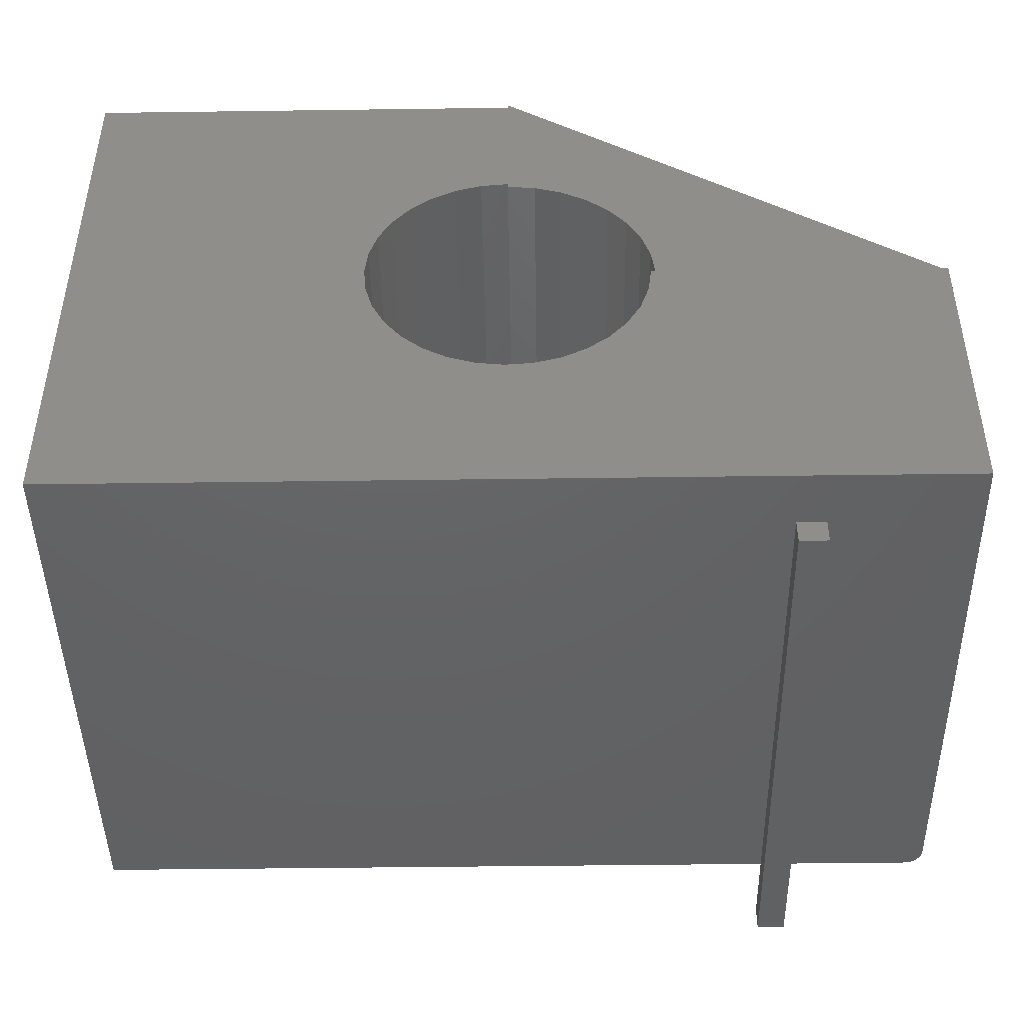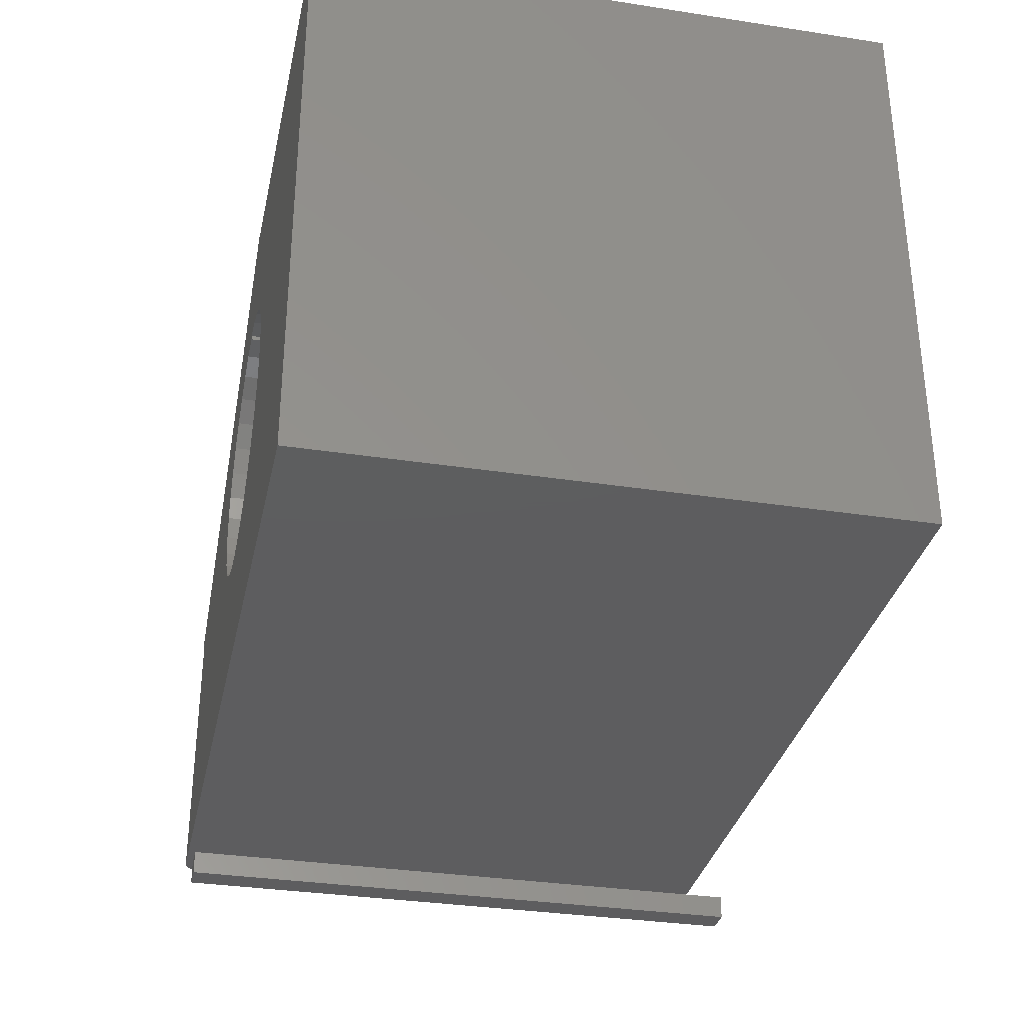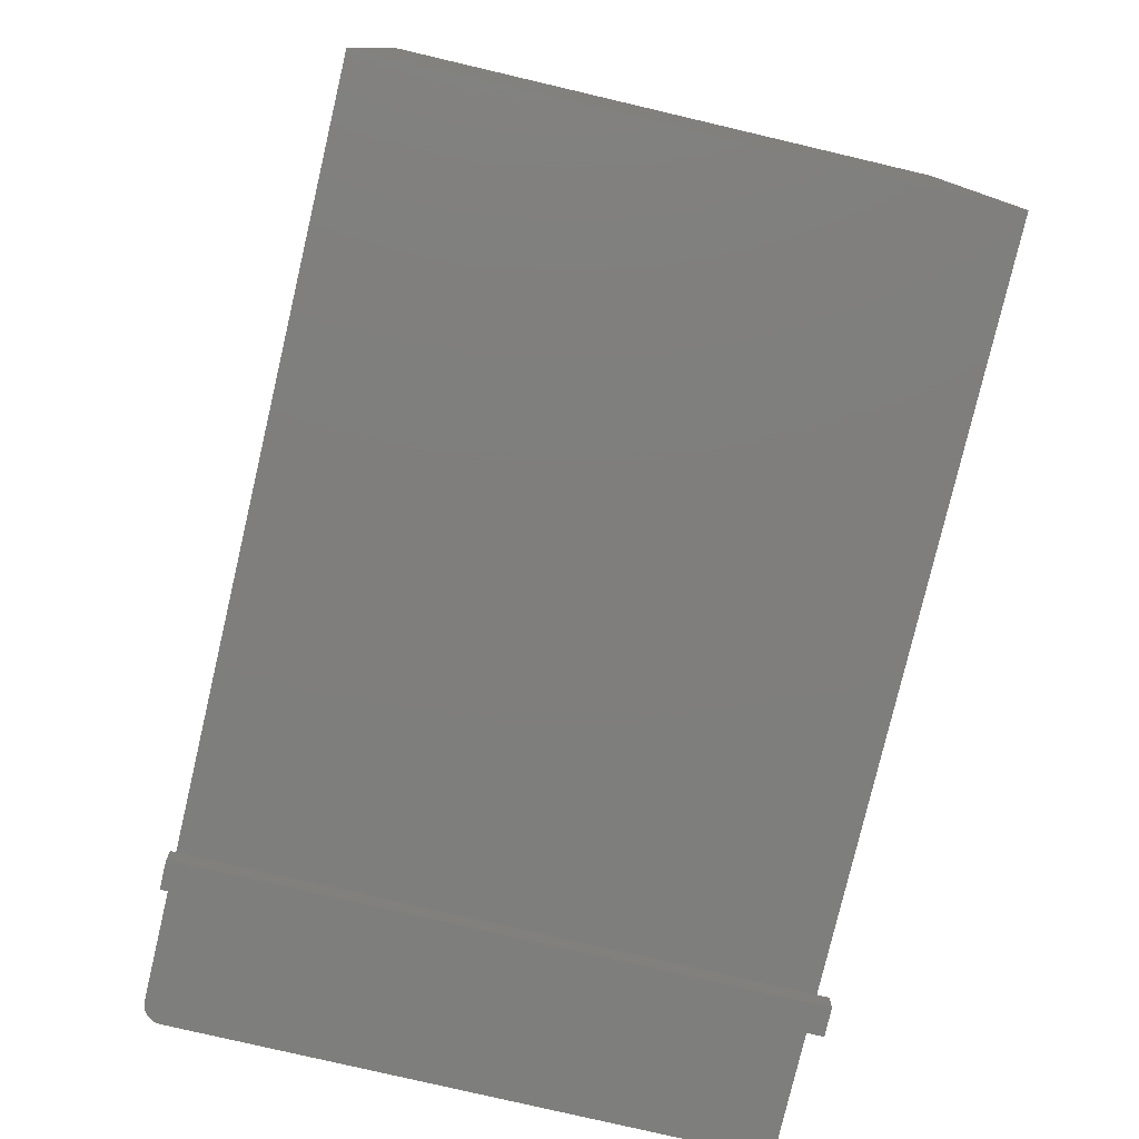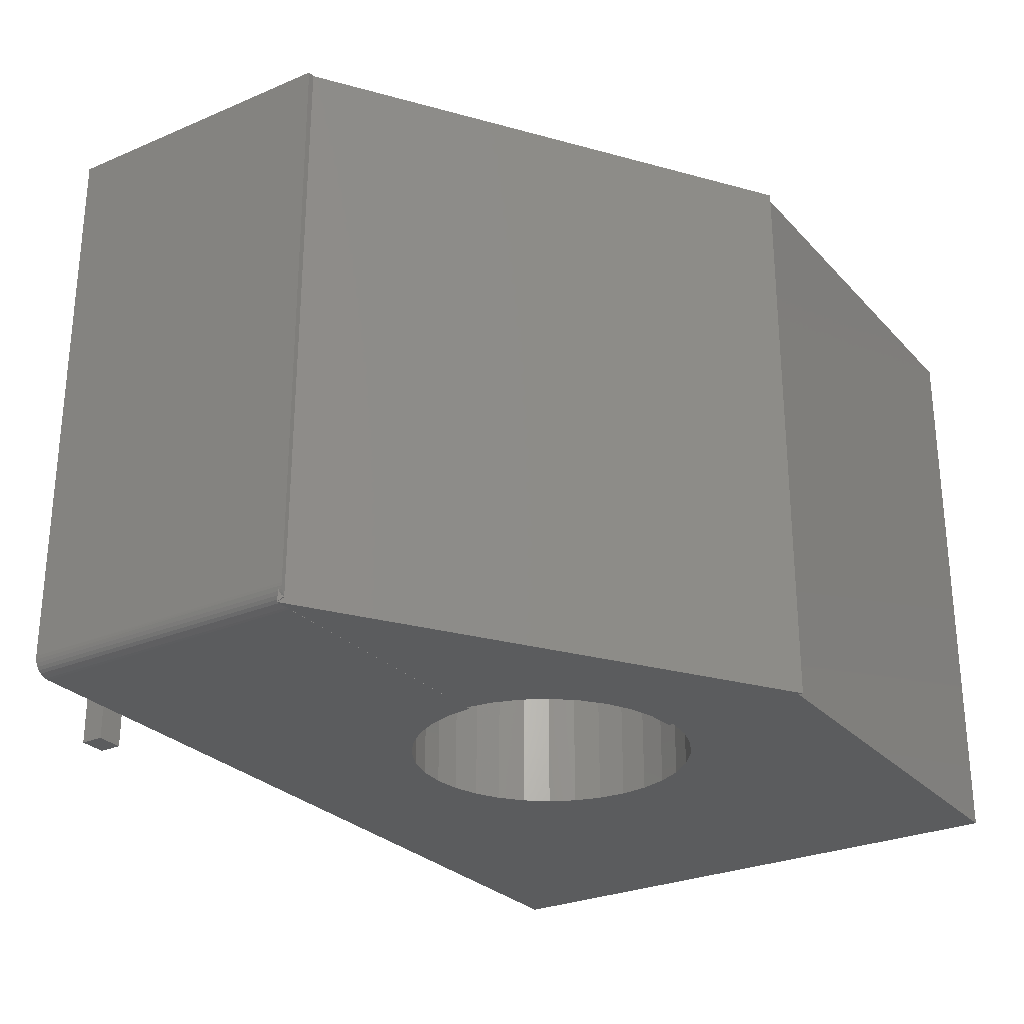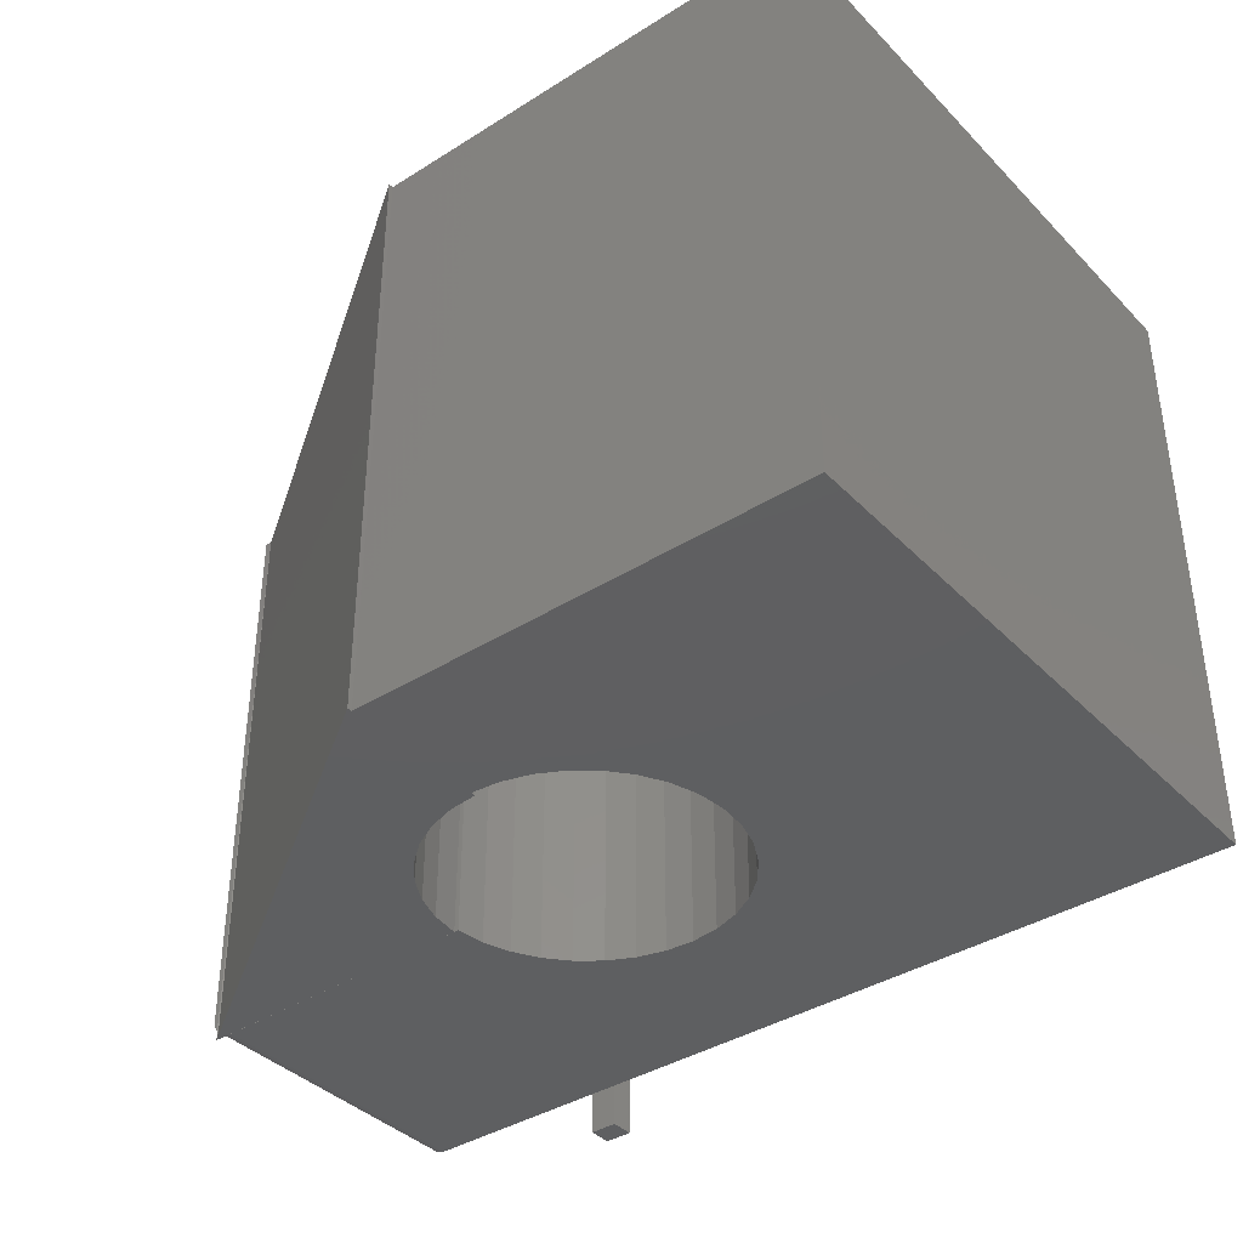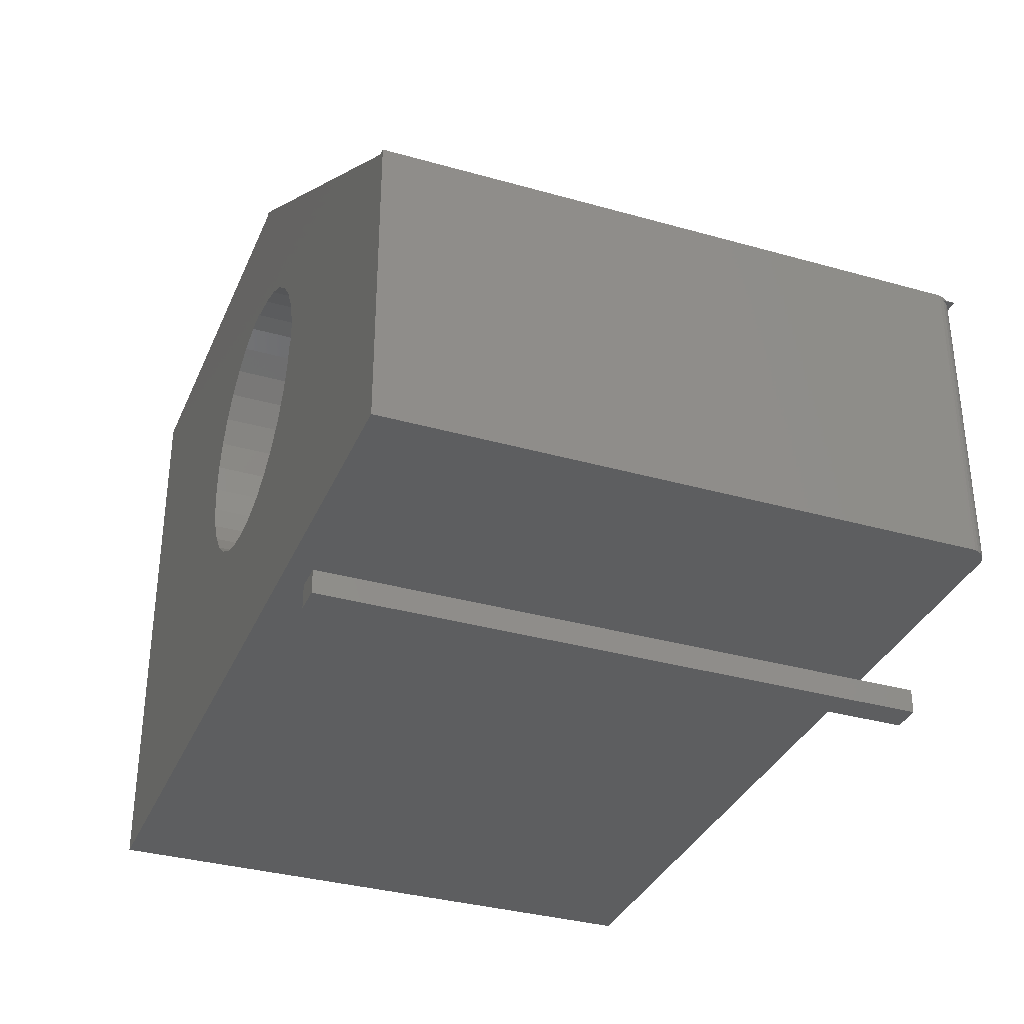
<metadata>
{"format":"stl","ext":"stl","renderer":"f3d","projection":"perspective","resolution":1024,"background":"white","views":[{"elev":-45.2,"azim":0.9,"up":"+Y"},{"elev":-33.0,"azim":-102.0,"up":"+Y"},{"elev":-78.2,"azim":-103.2,"up":"+Y"},{"elev":-27.6,"azim":123.1,"up":"+Z"},{"elev":-38.5,"azim":-141.5,"up":"+Z"},{"elev":-34.2,"azim":69.0,"up":"+Y"}]}
</metadata>
<code>
# stl→obj: 118 verts, 232 faces
v 0.75 0 0.5
v 0.75 0 0.01562
v 0.75 0.2526 0.5
v 0.75 0.2487 0.01562
v 0.75 0.2526 0.01562
v 0.375 0.5013 0.5
v 0.4224 0.3658 0.5
v 0.4439 0.3545 0.5
v 0.375 0.4974 0.5
v 0.3789 0 0.5
v 0.3961 0.136 0.5
v 0.3724 0.1342 0.5
v 0.375 0.375 0.5
v 0.3992 0.3727 0.5
v 0.375 0.379 0.5
v 0 0.4974 0.5
v 0.7441 0.2526 0.5
v 0.4629 0.3394 0.5
v 0.4786 0.3209 0.5
v 0.4905 0.2997 0.5
v 0.4982 0.2767 0.5
v 0.5013 0.2526 0.5
v 0 0 0.5
v 0.3487 0.137 0.5
v 0.326 0.1444 0.5
v 0.3052 0.156 0.5
v 0.287 0.1714 0.5
v 0.2722 0.1901 0.5
v 0.2613 0.2113 0.5
v 0.2546 0.2341 0.5
v 0.2526 0.2579 0.5
v 0.2552 0.2816 0.5
v 0.2623 0.3043 0.5
v 0.2737 0.3253 0.5
v 0.2889 0.3436 0.5
v 0.3074 0.3587 0.5
v 0.3285 0.3698 0.5
v 0.3513 0.3767 0.5
v 0.4974 0.2526 0.5
v 0.4943 0.229 0.5
v 0.4867 0.2064 0.5
v 0.4748 0.1857 0.5
v 0.4592 0.1677 0.5
v 0.4404 0.1531 0.5
v 0.4191 0.1424 0.5
v 0.75 0.2487 0
v 0.7404 0.2487 0.001189
v 0.4974 0.2526 0
v 0.7344 0.2487 0
v 0.7374 0.2487 0.0003002
v 0.3724 0.1342 0
v 0.3961 0.136 0
v 0.3789 0 0
v 0.4439 0.3545 0
v 0.4224 0.3658 0
v 0.375 0.5013 0
v 0.375 0.4974 0
v 0.3992 0.3727 0
v 0.375 0.375 0
v 0.375 0.379 0
v 0 0.4974 0
v 0.5013 0.2526 0
v 0.4982 0.2767 0
v 0.4905 0.2997 0
v 0.4786 0.3209 0
v 0.4629 0.3394 0
v 0 0 0
v 0.2552 0.2816 0
v 0.2526 0.2579 0
v 0.2546 0.2341 0
v 0.2613 0.2113 0
v 0.2722 0.1901 0
v 0.287 0.1714 0
v 0.3052 0.156 0
v 0.326 0.1444 0
v 0.3487 0.137 0
v 0.3513 0.3767 0
v 0.3285 0.3698 0
v 0.3074 0.3587 0
v 0.2889 0.3436 0
v 0.2737 0.3253 0
v 0.2623 0.3043 0
v 0.7344 0 0
v 0.4191 0.1424 0
v 0.4404 0.1531 0
v 0.4592 0.1677 0
v 0.4748 0.1857 0
v 0.4867 0.2064 0
v 0.4943 0.229 0
v 0.7492 0.2492 0.01079
v 0.7488 0.2487 0.009646
v 0.7498 0.2488 0.01318
v 0.7474 0.2487 0.006944
v 0.7454 0.2487 0.004576
v 0.7431 0.2487 0.002633
v 0.7441 0.2526 0.003428
v 0.7454 0.2518 0.004596
v 0.7462 0.2526 0.005363
v 0.747 0.2507 0.006448
v 0.7483 0.2498 0.008527
v 0.7498 0.2526 0.01284
v 0.7478 0.2526 0.007627
v 0.749 0.2526 0.01015
v 0.7374 0 0.0003002
v 0.7404 0 0.001189
v 0.7431 0 0.002633
v 0.7454 0 0.004576
v 0.7474 0 0.006944
v 0.7488 0 0.009646
v 0.7497 0 0.01258
v 0.5938 -0.07031 0.5
v 0.6172 -0.07031 0.5
v 0.5938 -0.05033 0.5
v 0.6172 -0.05033 0.5
v 0.5938 -0.07031 0
v 0.5938 -0.05033 0
v 0.6172 -0.07031 0
v 0.6172 -0.05033 0
f 1 2 3
f 3 2 4
f 3 4 5
f 6 7 8
f 6 9 7
f 10 11 12
f 13 14 15
f 9 16 15
f 9 15 14
f 9 14 7
f 17 6 8
f 17 8 18
f 17 18 19
f 17 19 20
f 17 20 21
f 17 21 22
f 17 22 1
f 17 1 3
f 23 10 12
f 23 12 24
f 23 24 25
f 23 25 26
f 23 26 27
f 23 27 28
f 23 28 29
f 23 29 30
f 23 30 31
f 23 31 32
f 16 23 32
f 16 32 33
f 16 33 34
f 16 34 35
f 16 35 36
f 16 36 37
f 16 37 38
f 16 38 15
f 1 22 39
f 1 39 40
f 1 40 41
f 1 41 42
f 1 42 43
f 1 43 44
f 1 44 45
f 1 45 11
f 1 11 10
f 46 47 48
f 49 48 50
f 50 48 47
f 51 52 53
f 54 55 56
f 55 57 56
f 58 59 60
f 57 55 58
f 57 58 60
f 57 60 61
f 46 48 62
f 46 62 63
f 46 63 64
f 46 64 65
f 46 65 66
f 46 66 54
f 46 54 56
f 67 68 69
f 67 69 70
f 67 70 71
f 67 71 72
f 67 72 73
f 67 73 74
f 67 74 75
f 67 75 76
f 67 76 51
f 67 51 53
f 61 60 77
f 61 77 78
f 61 78 79
f 61 79 80
f 61 80 81
f 61 81 82
f 61 82 68
f 61 68 67
f 83 53 52
f 83 52 84
f 83 84 85
f 83 85 86
f 83 86 87
f 83 87 88
f 83 88 89
f 83 89 48
f 83 48 49
f 90 91 46
f 91 90 92
f 46 91 93
f 46 93 94
f 46 94 95
f 46 95 47
f 46 56 96
f 46 96 97
f 46 97 98
f 46 98 99
f 46 99 100
f 46 100 90
f 96 56 17
f 17 56 6
f 60 59 15
f 15 59 13
f 56 57 6
f 6 57 9
f 66 8 54
f 54 8 7
f 54 7 55
f 55 7 14
f 55 14 58
f 58 14 13
f 58 13 59
f 8 66 18
f 18 66 65
f 18 65 19
f 19 65 64
f 19 64 20
f 20 64 63
f 20 63 21
f 21 63 62
f 21 62 22
f 73 26 74
f 74 26 25
f 74 25 75
f 75 25 24
f 75 24 76
f 76 24 12
f 76 12 51
f 51 12 11
f 51 11 52
f 52 11 45
f 52 45 84
f 84 45 44
f 84 44 85
f 85 44 43
f 85 43 86
f 86 43 42
f 86 42 87
f 87 42 41
f 87 41 88
f 88 41 40
f 88 40 89
f 89 40 39
f 89 39 48
f 26 73 27
f 27 73 72
f 27 72 28
f 28 72 71
f 28 71 29
f 29 71 70
f 29 70 30
f 30 70 69
f 30 69 31
f 31 69 68
f 31 68 32
f 32 68 82
f 32 82 33
f 33 82 81
f 33 81 34
f 34 81 80
f 34 80 35
f 35 80 79
f 35 79 36
f 36 79 78
f 36 78 37
f 37 78 77
f 37 77 38
f 38 77 60
f 38 60 15
f 57 61 9
f 9 61 16
f 97 17 98
f 17 97 96
f 5 101 102
f 102 101 103
f 17 3 5
f 17 5 102
f 17 102 98
f 62 48 22
f 22 48 39
f 99 98 102
f 99 102 100
f 100 102 103
f 5 4 101
f 101 4 92
f 101 92 103
f 103 92 90
f 103 90 100
f 83 49 104
f 104 49 50
f 104 50 105
f 105 50 47
f 105 47 106
f 106 47 95
f 106 95 107
f 107 95 94
f 107 94 108
f 108 94 93
f 108 93 109
f 109 93 91
f 109 91 110
f 110 91 92
f 110 92 2
f 2 92 4
f 83 10 53
f 107 108 109
f 107 109 110
f 107 110 2
f 1 10 83
f 1 83 104
f 1 104 105
f 1 105 106
f 1 106 107
f 1 107 2
f 61 67 16
f 16 67 23
f 23 67 10
f 10 67 53
f 111 112 113
f 113 112 114
f 115 116 117
f 117 116 118
f 116 115 113
f 113 115 111
f 118 116 114
f 114 116 113
f 117 118 112
f 112 118 114
f 115 117 111
f 111 117 112

</code>
